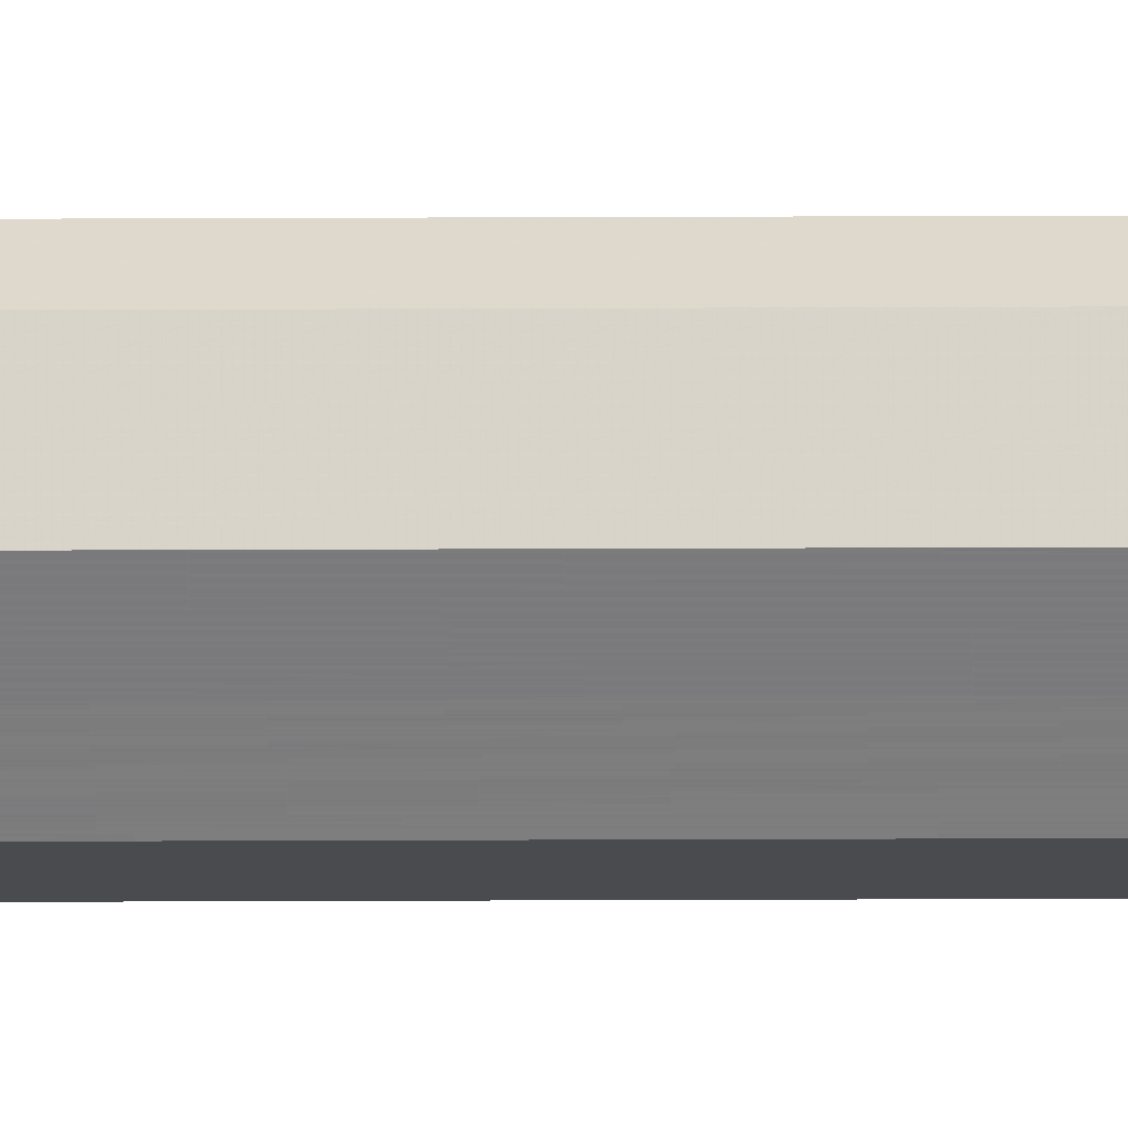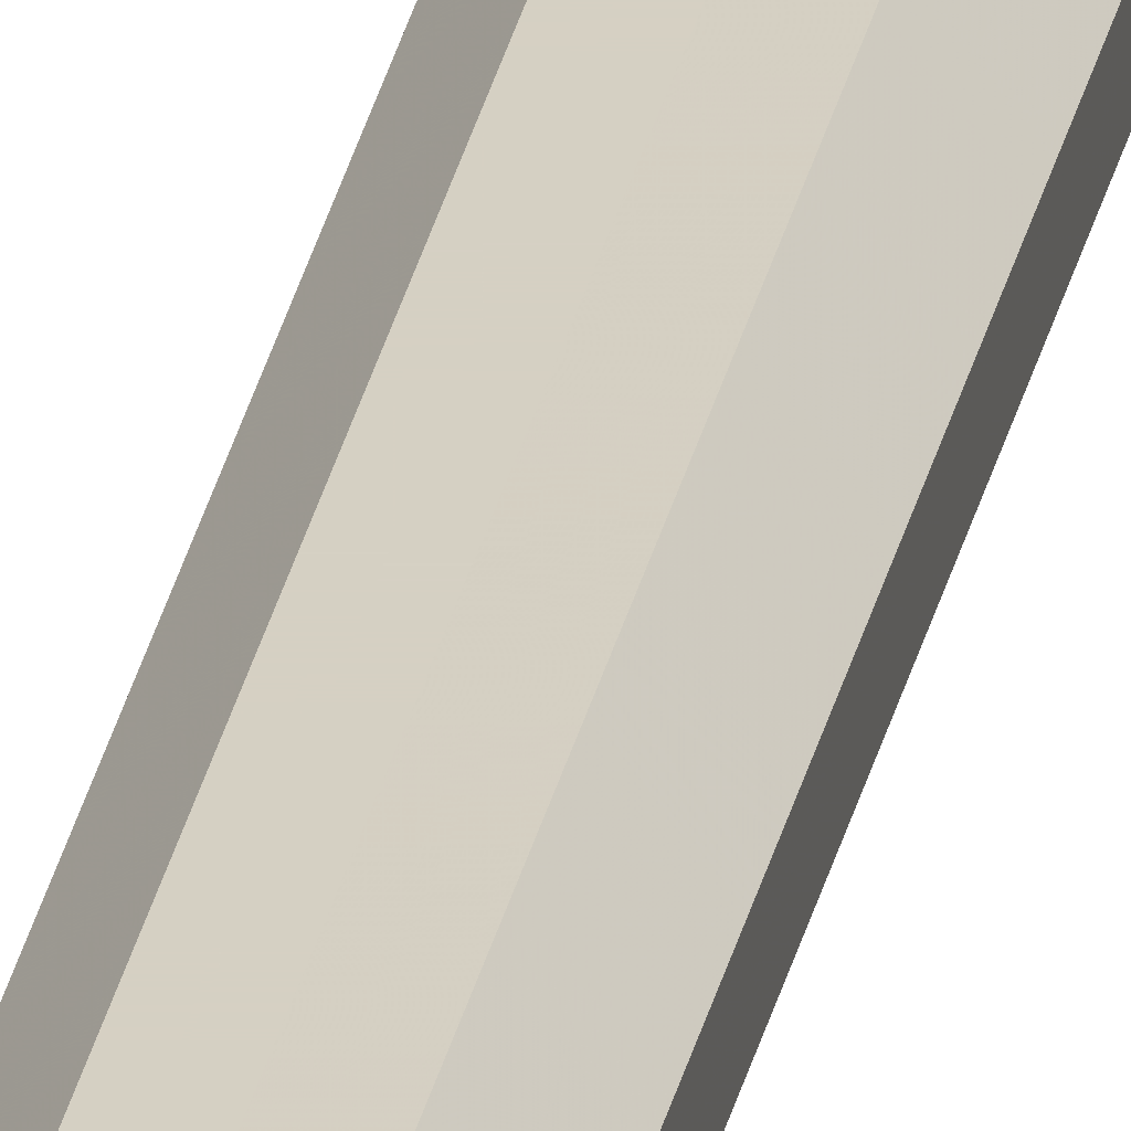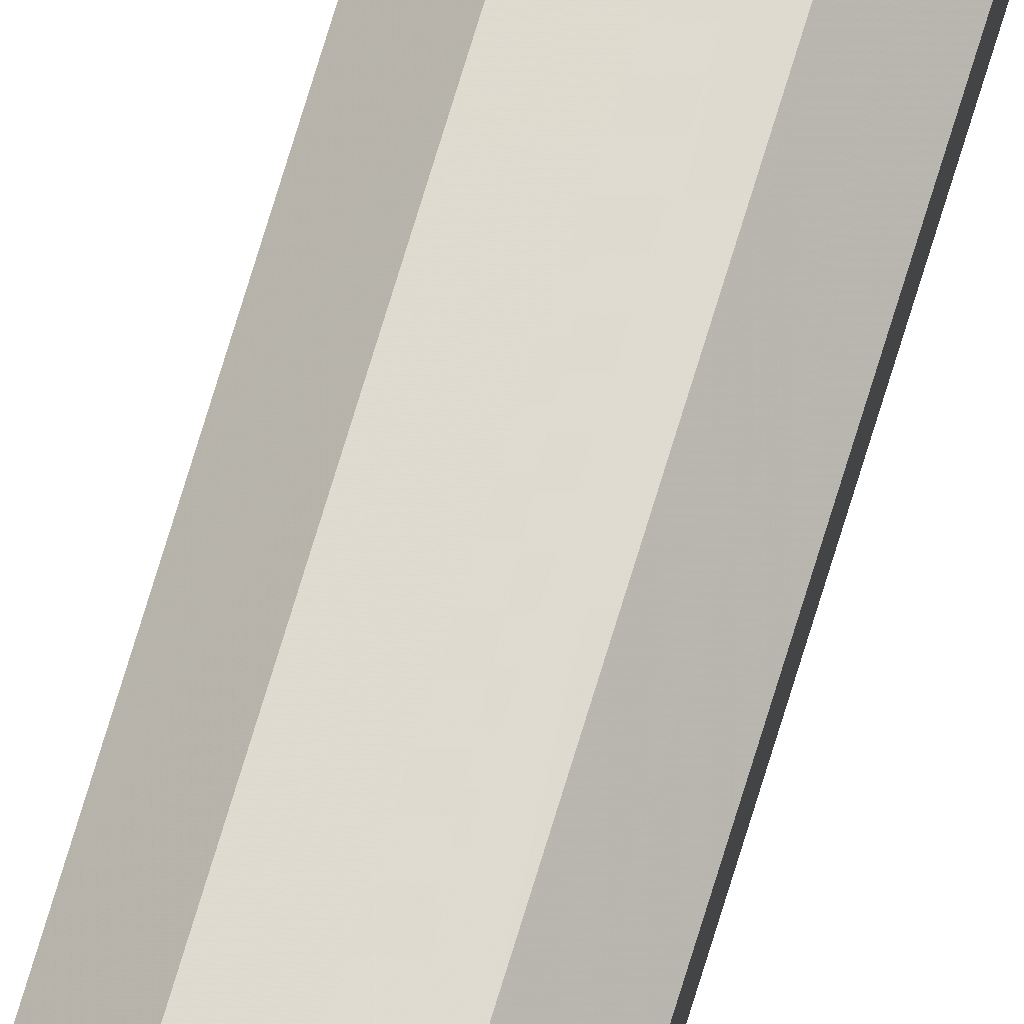
<metadata>
{"format":"obj","ext":"obj","renderer":"f3d","projection":"perspective","resolution":1024,"background":"white","views":[{"elev":-58.8,"azim":90.2,"up":"+Y"},{"elev":26.2,"azim":10.3,"up":"+Y"},{"elev":70.6,"azim":16.6,"up":"+Y"}]}
</metadata>
<code>
o 2323
v 2247 1880 13.26
v 2247 1880 13.26
v 2247 1880 7.867
v 2247 1880 13.26
v 2247 1880 7.867
v 2247 1880 13.26
v 2247 1880 7.867
v 2247 1880 13.26
v 2247 1880 7.867
v 2247 1880 13.26
v 2247 1880 7.867
v 2247 1880 13.26
v 2247 1880 7.867
v 2247 1880 13.26
v 2247 1880 7.867
v 2247 1880 13.26
v 2247 1880 7.867
v 2247 1880 13.26
v 2247 1880 7.867
v 2247 1880 7.867
v 2247 1880 7.867
v 2247 1880 13.26
v 2247 1880 7.867
v 2247 1880 13.26
v 2247 1880 7.867
v 2247 1880 7.867
v 2247 1880 13.26
v 2247 1880 7.867
v 2247 1880 13.26
v 2247 1880 13.26
v 2247 1880 7.867
v 2247 1880 7.867
v 2247 1880 13.26
v 2247 1880 7.867
v 2247 1880 13.26
v 2247 1880 13.26
v 2247 1880 7.867
v 2247 1880 7.867
v 2247 1880 13.26
v 2247 1880 13.26
v 2247 1880 13.26
v 2247 1880 13.26
v 2247 1880 13.26
v 2247 1880 13.26
v 2247 1880 13.26
v 2247 1880 13.26
v 2247 1880 13.26
v 2247 1880 13.26
v 2247 1880 13.26
v 2247 1880 13.26
v 2247 1880 13.26
v 2247 1880 7.867
v 2247 1880 7.867
v 2247 1880 7.867
v 2247 1880 7.867
v 2247 1880 7.867
v 2247 1880 7.867
v 2247 1880 7.867
v 2247 1880 7.867
v 2247 1880 7.867
v 2247 1880 7.867
v 2247 1880 7.867
f 1 2 3
f 2 4 5
f 6 1 7
f 4 8 9
f 10 6 11
f 8 12 13
f 14 10 15
f 12 16 17
f 18 14 19
f 16 18 20
f 21 22 23
f 23 24 25
f 26 27 21
f 28 29 26
f 25 30 31
f 32 33 28
f 34 35 32
f 31 36 37
f 38 39 34
f 37 40 38
f 41 42 43
f 41 44 42
f 41 43 45
f 41 46 44
f 41 45 47
f 41 48 46
f 41 47 49
f 41 50 48
f 41 49 51
f 41 51 50
f 52 53 54
f 52 55 53
f 52 54 56
f 52 57 55
f 52 56 58
f 52 59 57
f 52 58 60
f 52 61 59
f 52 60 62
f 52 62 61

</code>
